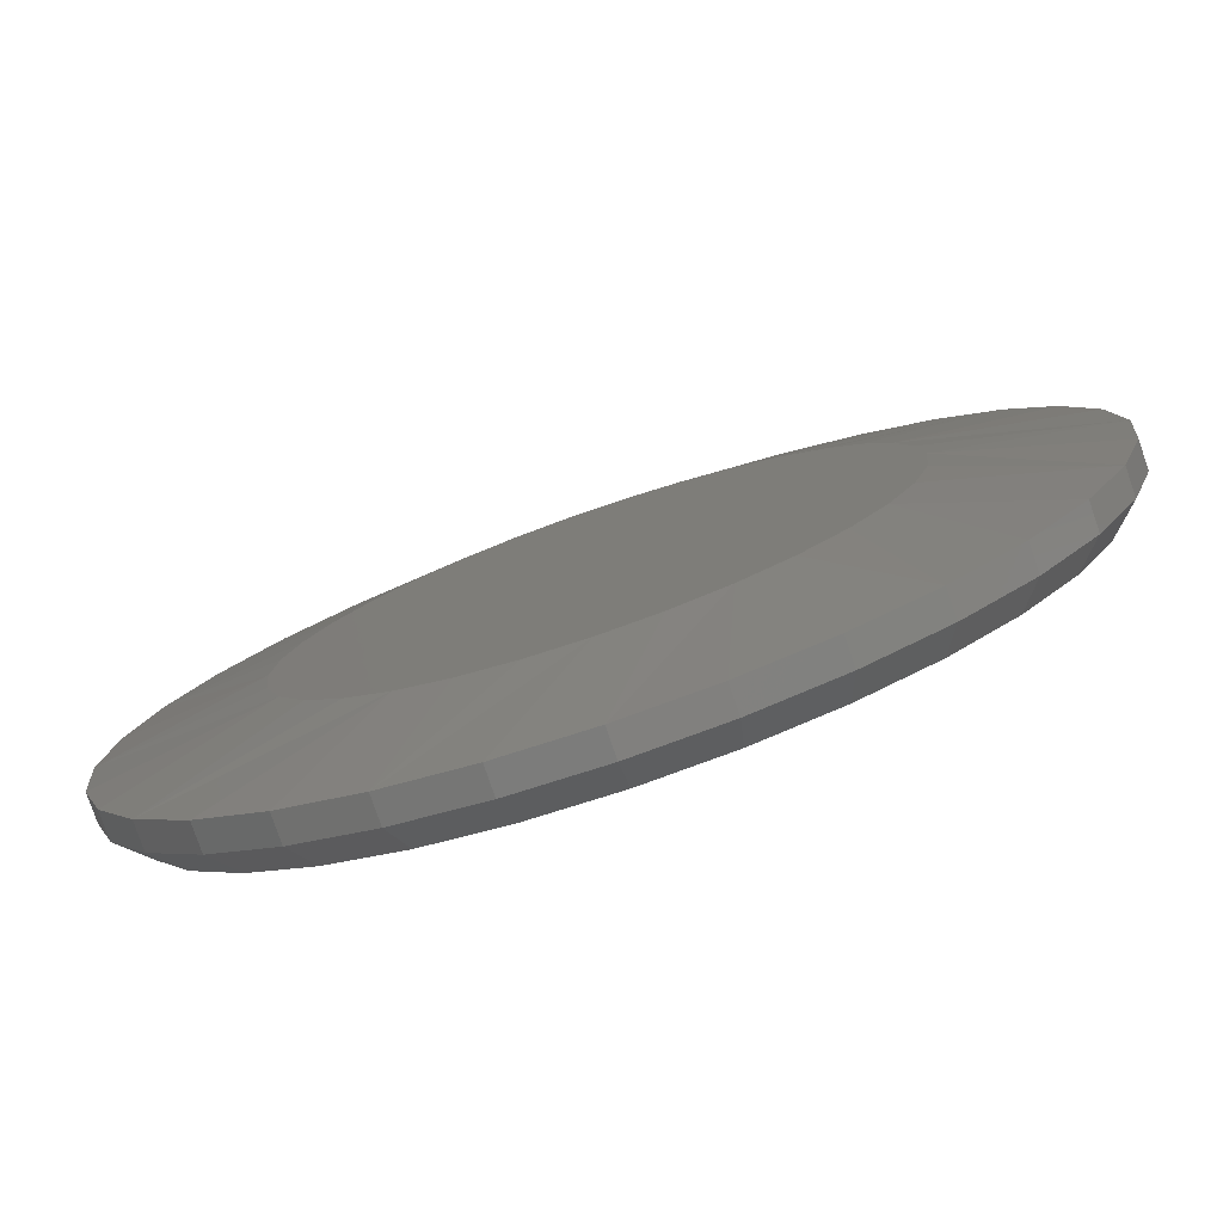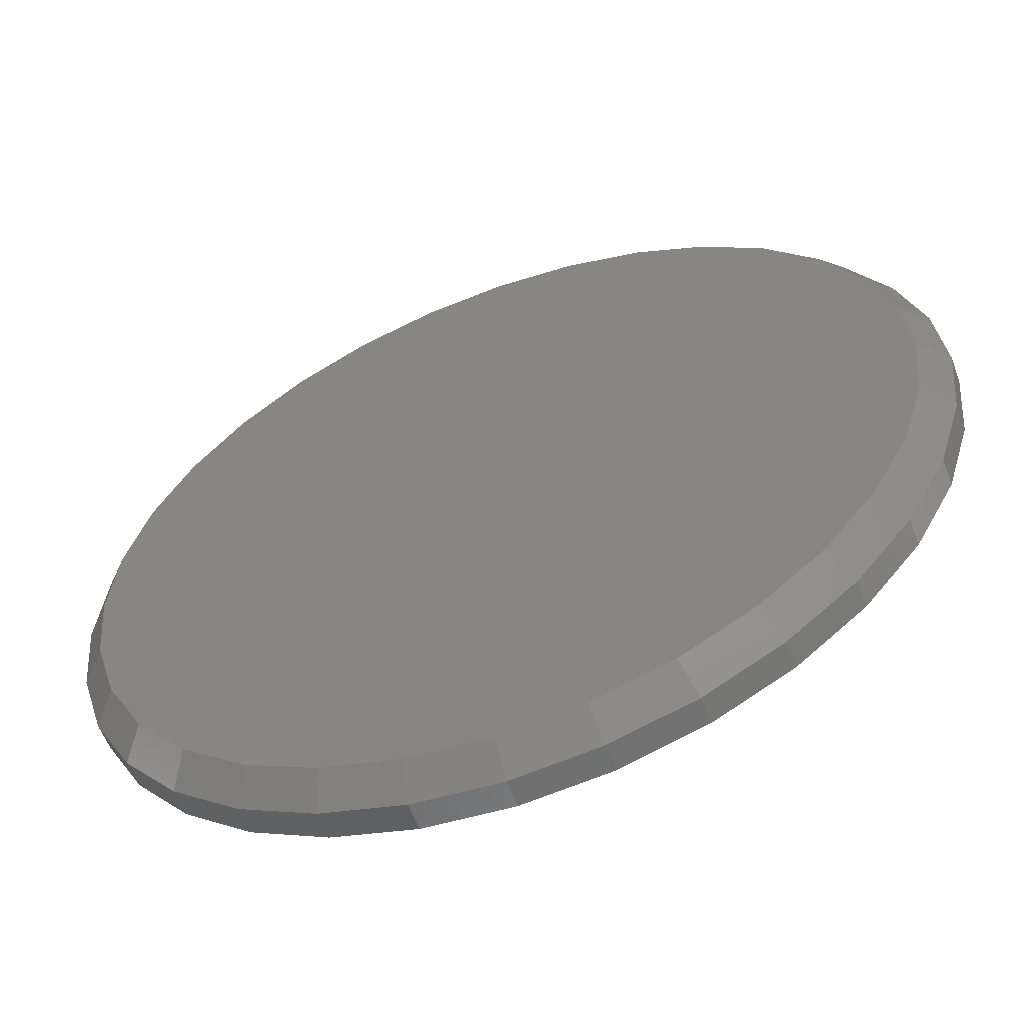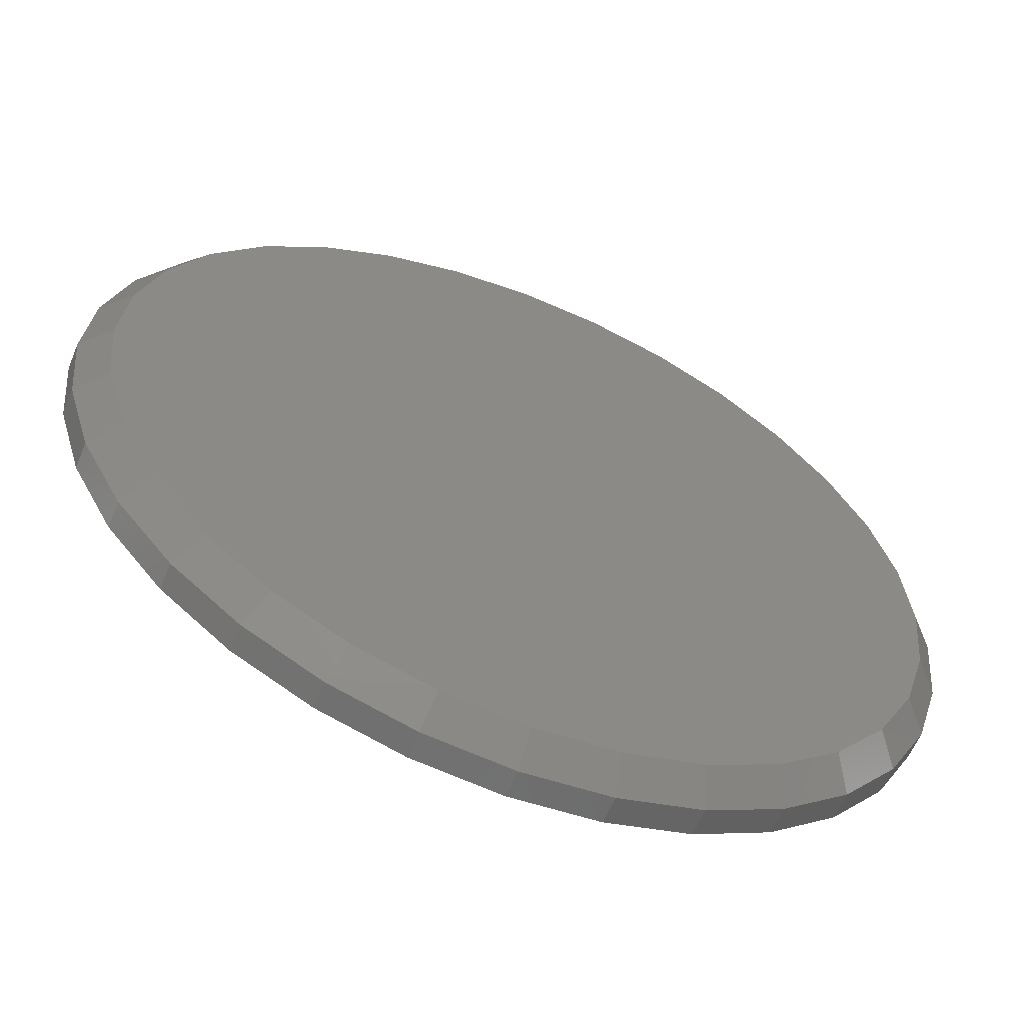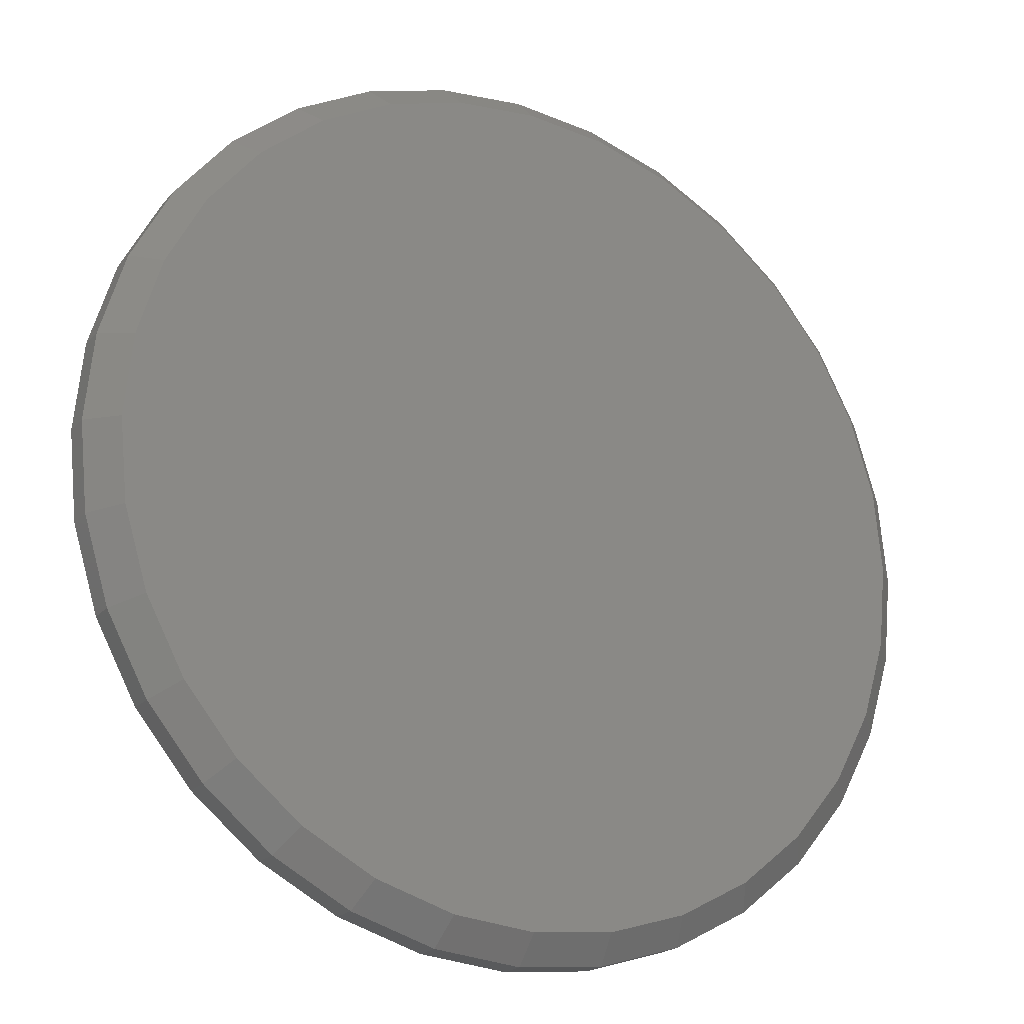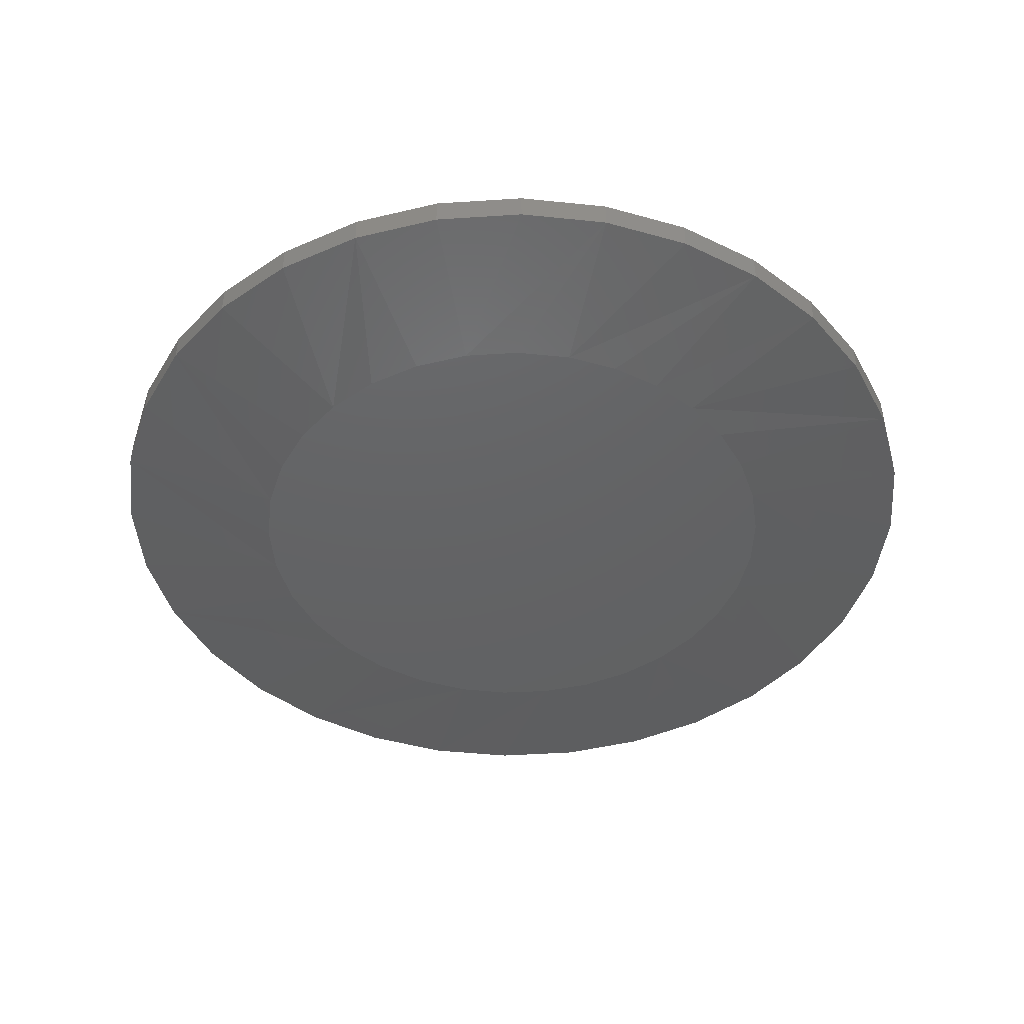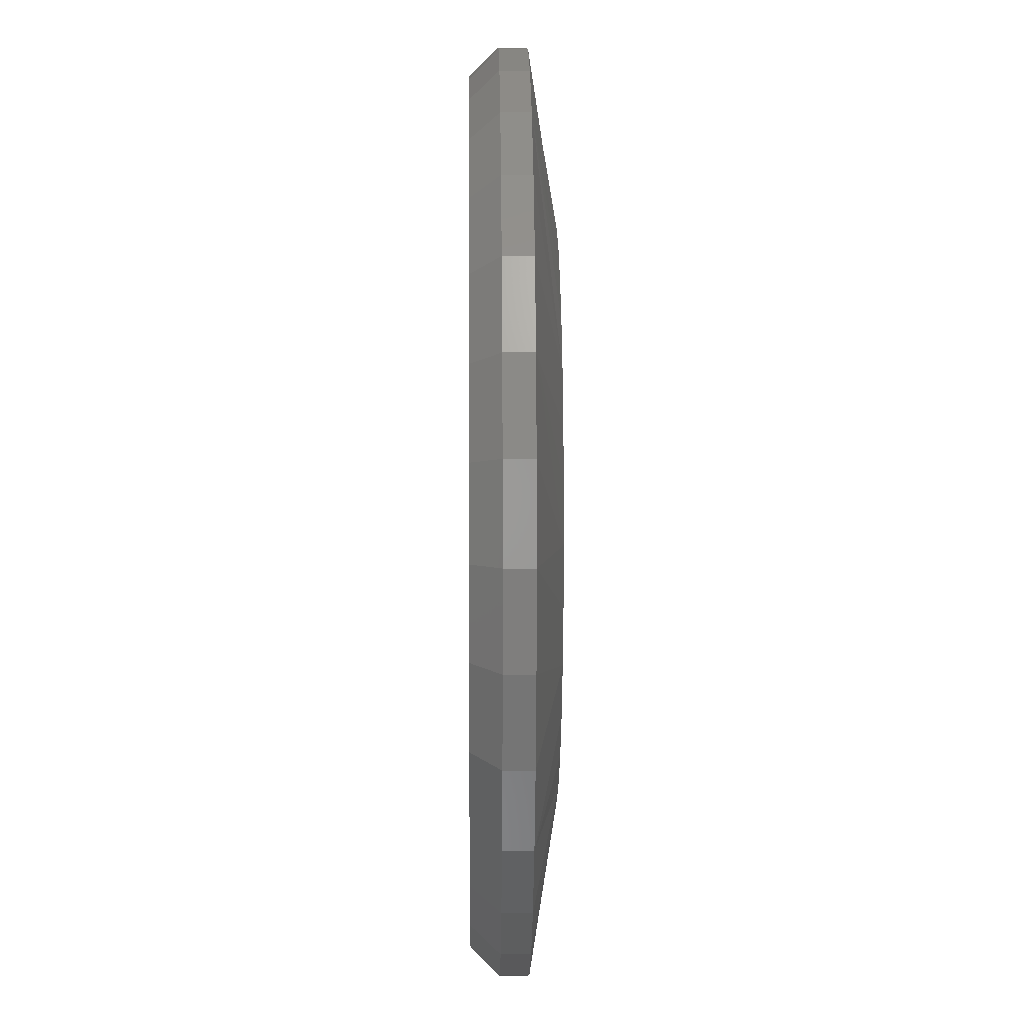
<metadata>
{"format":"stl","ext":"stl","renderer":"f3d","projection":"perspective","resolution":1024,"background":"white","views":[{"elev":-78.6,"azim":-161.1,"up":"+Y"},{"elev":-58.7,"azim":20.6,"up":"+Y"},{"elev":-60.0,"azim":-22.3,"up":"+Y"},{"elev":-20.8,"azim":-29.4,"up":"+Y"},{"elev":-44.7,"azim":77.5,"up":"+Z"},{"elev":5.8,"azim":89.2,"up":"+Y"}]}
</metadata>
<code>
# stl→obj: 129 verts, 254 faces
v 0.2553 -6.284e-17 0.01562
v 0.2553 -2.907e-16 0.03125
v 0.2504 -0.05006 0.01562
v 0.2504 -0.05006 0.03125
v 0.2358 -0.09819 0.01562
v 0.2358 -0.09819 0.03125
v 0.2121 -0.1425 0.01562
v 0.2121 -0.1425 0.03125
v 0.1802 -0.1814 0.01562
v 0.1802 -0.1814 0.03125
v 0.1413 -0.2133 0.01562
v 0.1413 -0.2133 0.03125
v 0.09695 -0.237 0.01562
v 0.09695 -0.237 0.03125
v 0.04882 -0.2516 0.01562
v 0.04882 -0.2516 0.03125
v -0.001234 -0.2566 0.01562
v -0.001234 -0.2566 0.03125
v -0.05129 -0.2516 0.01562
v -0.05129 -0.2516 0.03125
v -0.09942 -0.237 0.01562
v -0.09942 -0.237 0.03125
v -0.1438 -0.2133 0.01562
v -0.1438 -0.2133 0.03125
v -0.1827 -0.1814 0.01562
v -0.1827 -0.1814 0.03125
v -0.2146 -0.1425 0.01562
v -0.2146 -0.1425 0.03125
v -0.2383 -0.09819 0.01562
v -0.2383 -0.09819 0.03125
v -0.2529 -0.05006 0.01562
v -0.2529 -0.05006 0.03125
v -0.2578 3.142e-17 0.01562
v -0.2578 3.142e-17 0.03125
v -0.2529 0.05006 0.01562
v -0.2529 0.05006 0.03125
v -0.2383 0.09819 0.01562
v -0.2383 0.09819 0.03125
v -0.2146 0.1425 0.01562
v -0.2146 0.1425 0.03125
v -0.1827 0.1814 0.01562
v -0.1827 0.1814 0.03125
v -0.1438 0.2133 0.01562
v -0.1438 0.2133 0.03125
v -0.09942 0.237 0.01562
v -0.09942 0.237 0.03125
v -0.05129 0.2516 0.01562
v -0.05129 0.2516 0.03125
v -0.001234 0.2566 0.01562
v -0.001234 0.2566 0.03125
v 0.04882 0.2516 0.01562
v 0.04882 0.2516 0.03125
v 0.09695 0.237 0.01562
v 0.09695 0.237 0.03125
v 0.1413 0.2133 0.01562
v 0.1413 0.2133 0.03125
v 0.1802 0.1814 0.01562
v 0.1802 0.1814 0.03125
v 0.2121 0.1425 0.01562
v 0.2121 0.1425 0.03125
v 0.2358 0.09819 0.01562
v 0.2358 0.09819 0.03125
v 0.2504 0.05006 0.01562
v 0.2504 0.05006 0.03125
v -0.04824 0.2363 0.04688
v 0.04577 0.2363 0.04688
v -0.001234 0.241 0.04688
v -0.09344 0.2226 0.04688
v 0.09098 0.2226 0.04688
v 0.09098 -0.2226 0.04688
v -0.04824 -0.2363 0.04688
v 0.04577 -0.2363 0.04688
v -0.001234 -0.241 0.04688
v 0.1326 0.2003 0.04688
v -0.1351 0.2003 0.04688
v 0.1691 0.1704 0.04688
v -0.1716 0.1704 0.04688
v 0.1991 0.1339 0.04688
v -0.2016 0.1339 0.04688
v 0.2214 0.09221 0.04688
v -0.2238 0.09221 0.04688
v 0.2351 0.04701 0.04688
v -0.2376 0.04701 0.04688
v 0.2397 -5.062e-17 0.04688
v -0.2422 -1.761e-16 0.04688
v 0.2351 -0.04701 0.04688
v -0.2376 -0.04701 0.04688
v 0.2214 -0.09221 0.04688
v -0.2238 -0.09221 0.04688
v 0.1991 -0.1339 0.04688
v -0.2016 -0.1339 0.04688
v 0.1691 -0.1704 0.04688
v -0.1716 -0.1704 0.04688
v 0.1326 -0.2003 0.04688
v -0.1351 -0.2003 0.04688
v -0.09344 -0.2226 0.04688
v -0.04579 0.1566 0
v -0.01626 0.1621 0
v 0.01379 0.1621 0
v 0.04333 0.1566 0
v -0.07381 0.1458 0
v 0.07135 0.1458 0
v 0.03053 -0.1597 0
v -0.033 -0.1597 0
v 0.06108 -0.1504 0
v -0.001234 -0.1628 0
v -0.06355 -0.1504 0
v -0.0917 -0.1354 0
v 0.08923 -0.1354 0
v -0.1164 -0.1151 0
v 0.1139 -0.1151 0
v -0.1366 -0.09046 0
v 0.1342 -0.09046 0
v -0.1517 -0.06231 0
v 0.1492 -0.06231 0
v -0.1609 -0.03177 0
v 0.1585 -0.03177 0
v -0.1641 -8.226e-07 0
v 0.1616 -3.119e-17 0
v -0.1613 0.02992 0
v 0.1588 0.02992 0
v -0.1531 0.05882 0
v 0.1506 0.05882 0
v -0.1397 0.08572 0
v 0.1372 0.08572 0
v -0.1216 0.1097 0
v 0.1191 0.1097 0
v -0.09936 0.1299 0
v 0.09689 0.1299 0
f 1 2 3
f 3 2 4
f 3 4 5
f 5 4 6
f 5 6 7
f 7 6 8
f 7 8 9
f 9 8 10
f 9 10 11
f 11 10 12
f 11 12 13
f 13 12 14
f 13 14 15
f 15 14 16
f 15 16 17
f 17 16 18
f 17 18 19
f 19 18 20
f 19 20 21
f 21 20 22
f 21 22 23
f 23 22 24
f 23 24 25
f 25 24 26
f 25 26 27
f 27 26 28
f 27 28 29
f 29 28 30
f 29 30 31
f 31 30 32
f 31 32 33
f 33 32 34
f 33 34 35
f 35 34 36
f 35 36 37
f 37 36 38
f 37 38 39
f 39 38 40
f 39 40 41
f 41 40 42
f 41 42 43
f 43 42 44
f 43 44 45
f 45 44 46
f 45 46 47
f 47 46 48
f 47 48 49
f 49 48 50
f 49 50 51
f 51 50 52
f 51 52 53
f 53 52 54
f 53 54 55
f 55 54 56
f 55 56 57
f 57 56 58
f 57 58 59
f 59 58 60
f 59 60 61
f 61 60 62
f 61 62 63
f 63 62 64
f 63 64 1
f 1 64 2
f 65 66 67
f 66 65 68
f 66 68 69
f 70 71 72
f 72 71 73
f 69 68 74
f 74 68 75
f 74 75 76
f 76 75 77
f 76 77 78
f 78 77 79
f 78 79 80
f 80 79 81
f 80 81 82
f 82 81 83
f 82 83 84
f 84 83 85
f 84 85 86
f 86 85 87
f 86 87 88
f 88 87 89
f 88 89 90
f 90 89 91
f 90 91 92
f 92 91 93
f 92 93 94
f 94 93 95
f 94 95 70
f 70 95 96
f 70 96 71
f 67 66 50
f 50 48 67
f 40 77 42
f 42 77 75
f 42 75 44
f 77 40 79
f 79 40 38
f 79 38 81
f 81 38 36
f 81 36 83
f 83 36 34
f 83 34 85
f 78 58 76
f 76 58 56
f 76 56 74
f 58 78 60
f 60 78 80
f 60 80 62
f 62 80 82
f 62 82 64
f 64 82 84
f 64 84 2
f 50 66 52
f 52 66 69
f 52 69 54
f 54 69 74
f 54 74 56
f 67 48 65
f 65 48 46
f 65 46 68
f 68 46 44
f 68 44 75
f 73 71 18
f 18 16 73
f 8 92 10
f 10 92 94
f 10 94 12
f 92 8 90
f 90 8 6
f 90 6 88
f 88 6 4
f 88 4 86
f 86 4 2
f 86 2 84
f 91 26 93
f 93 26 24
f 93 24 95
f 26 91 28
f 28 91 89
f 28 89 30
f 30 89 87
f 30 87 32
f 32 87 85
f 32 85 34
f 18 71 20
f 20 71 96
f 20 96 22
f 22 96 95
f 22 95 24
f 73 16 72
f 72 16 14
f 72 14 70
f 70 14 12
f 70 12 94
f 97 98 99
f 100 97 99
f 101 97 100
f 102 101 100
f 103 104 105
f 106 104 103
f 104 107 105
f 105 107 108
f 105 108 109
f 109 108 110
f 109 110 111
f 111 110 112
f 111 112 113
f 113 112 114
f 113 114 115
f 115 114 116
f 115 116 117
f 117 116 118
f 117 118 119
f 119 118 120
f 119 120 121
f 121 120 122
f 121 122 123
f 123 122 124
f 123 124 125
f 125 124 126
f 125 126 127
f 127 126 128
f 127 128 129
f 129 128 101
f 129 101 102
f 112 23 25
f 114 29 116
f 107 17 19
f 108 23 110
f 23 112 110
f 109 7 9
f 105 13 103
f 13 106 103
f 113 7 111
f 7 109 111
f 17 107 104
f 17 104 106
f 15 17 106
f 106 13 15
f 1 3 115
f 1 115 117
f 1 117 119
f 118 116 29
f 118 29 31
f 118 31 33
f 29 114 27
f 27 114 112
f 27 112 25
f 23 108 21
f 21 108 107
f 21 107 19
f 13 105 11
f 11 105 109
f 11 109 9
f 7 113 5
f 5 113 115
f 5 115 3
f 125 55 57
f 121 123 61
f 102 49 51
f 127 129 55
f 55 125 127
f 98 45 47
f 47 49 98
f 98 49 99
f 128 39 41
f 41 43 128
f 128 43 101
f 43 45 101
f 101 45 97
f 45 98 97
f 35 37 122
f 122 37 124
f 37 39 124
f 124 39 126
f 39 128 126
f 49 102 100
f 49 100 99
f 33 35 122
f 33 122 120
f 33 120 118
f 119 121 61
f 119 61 63
f 119 63 1
f 61 123 59
f 59 123 125
f 59 125 57
f 55 129 53
f 53 129 102
f 53 102 51

</code>
